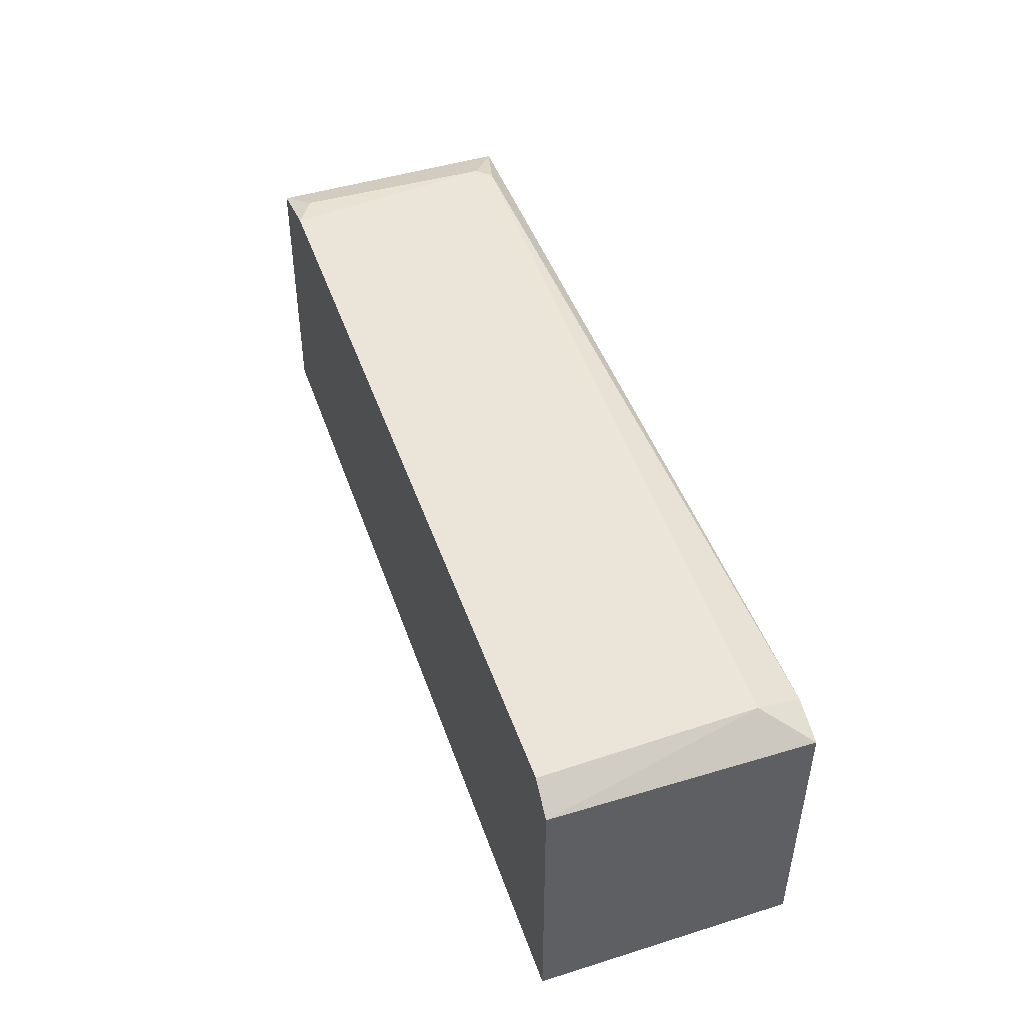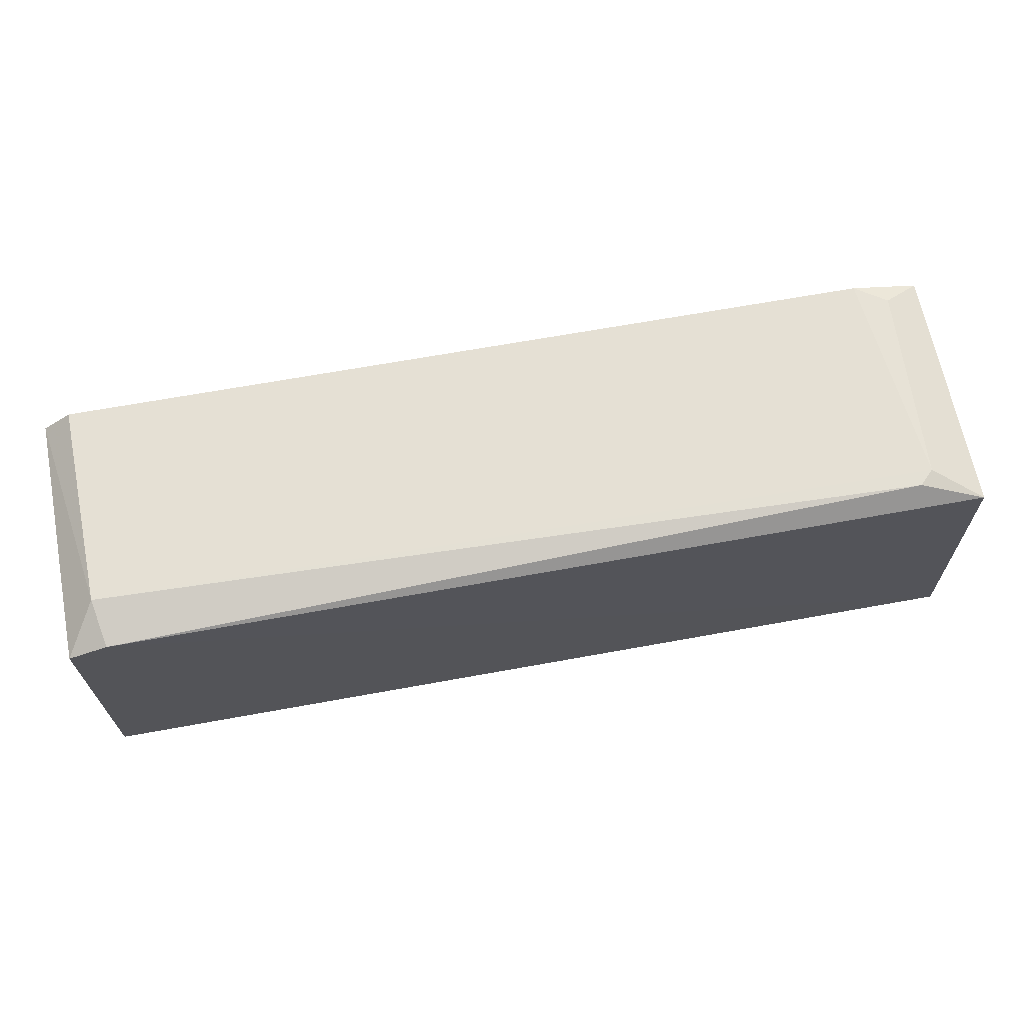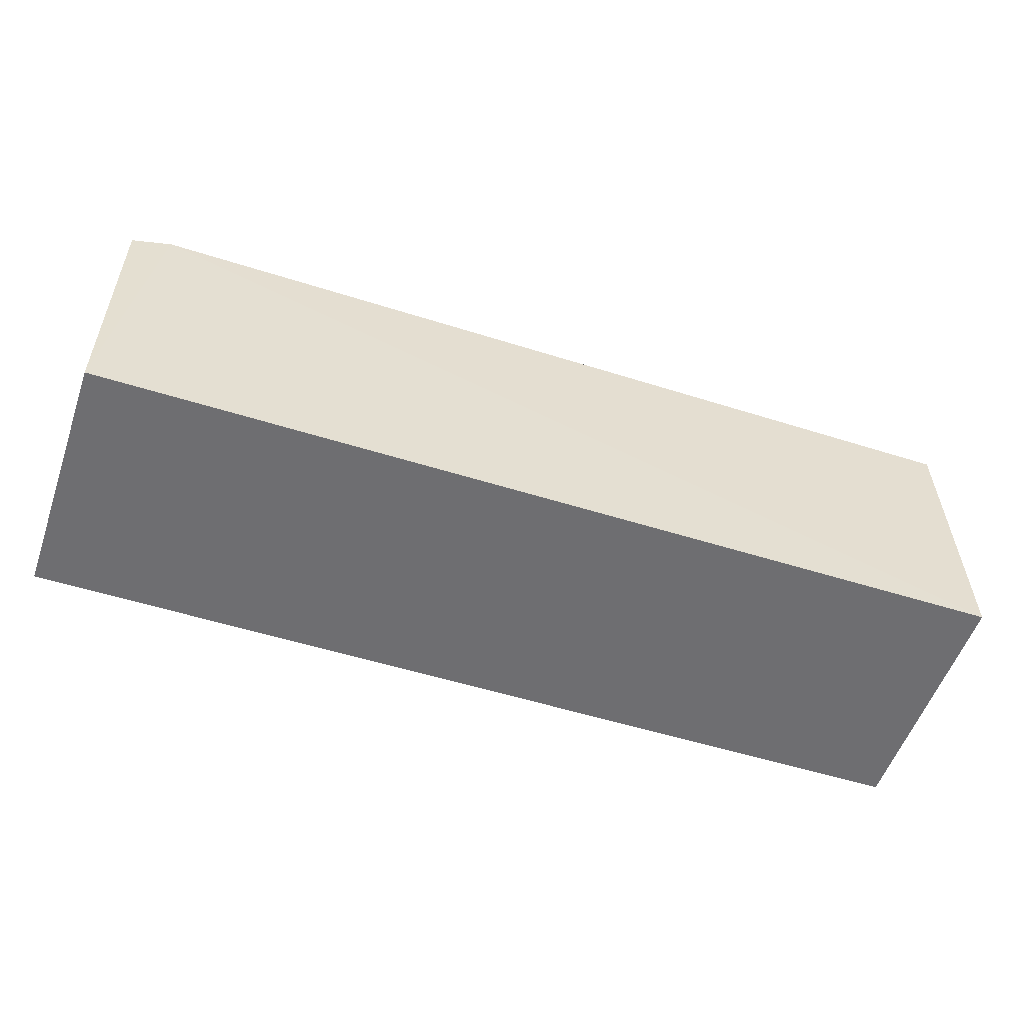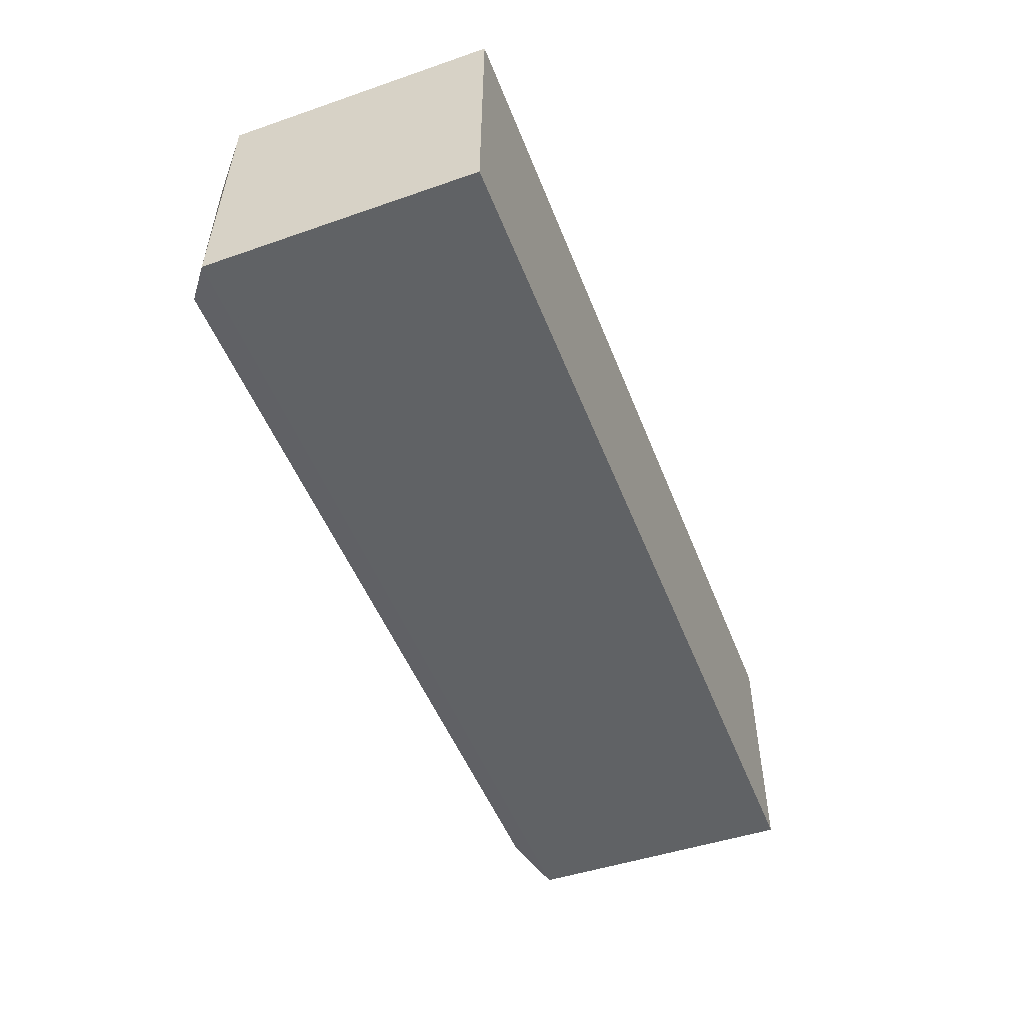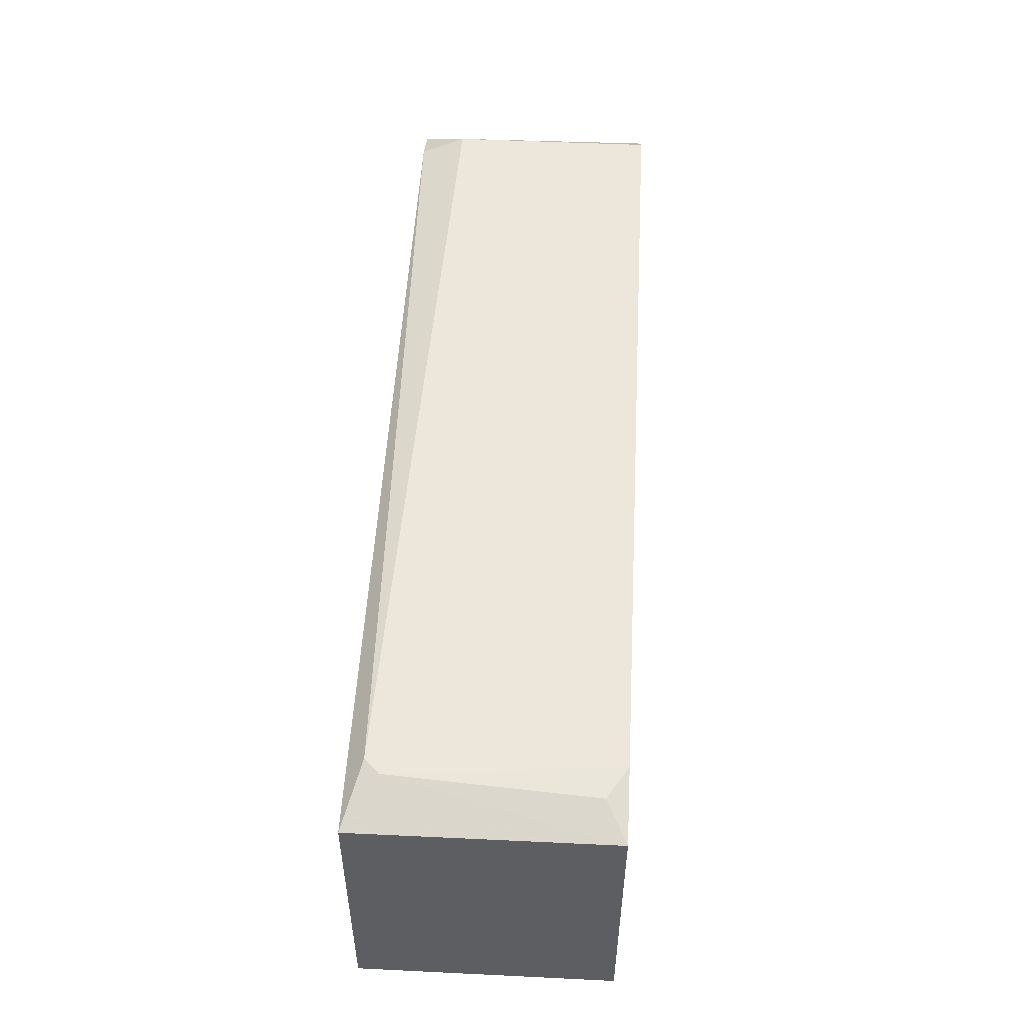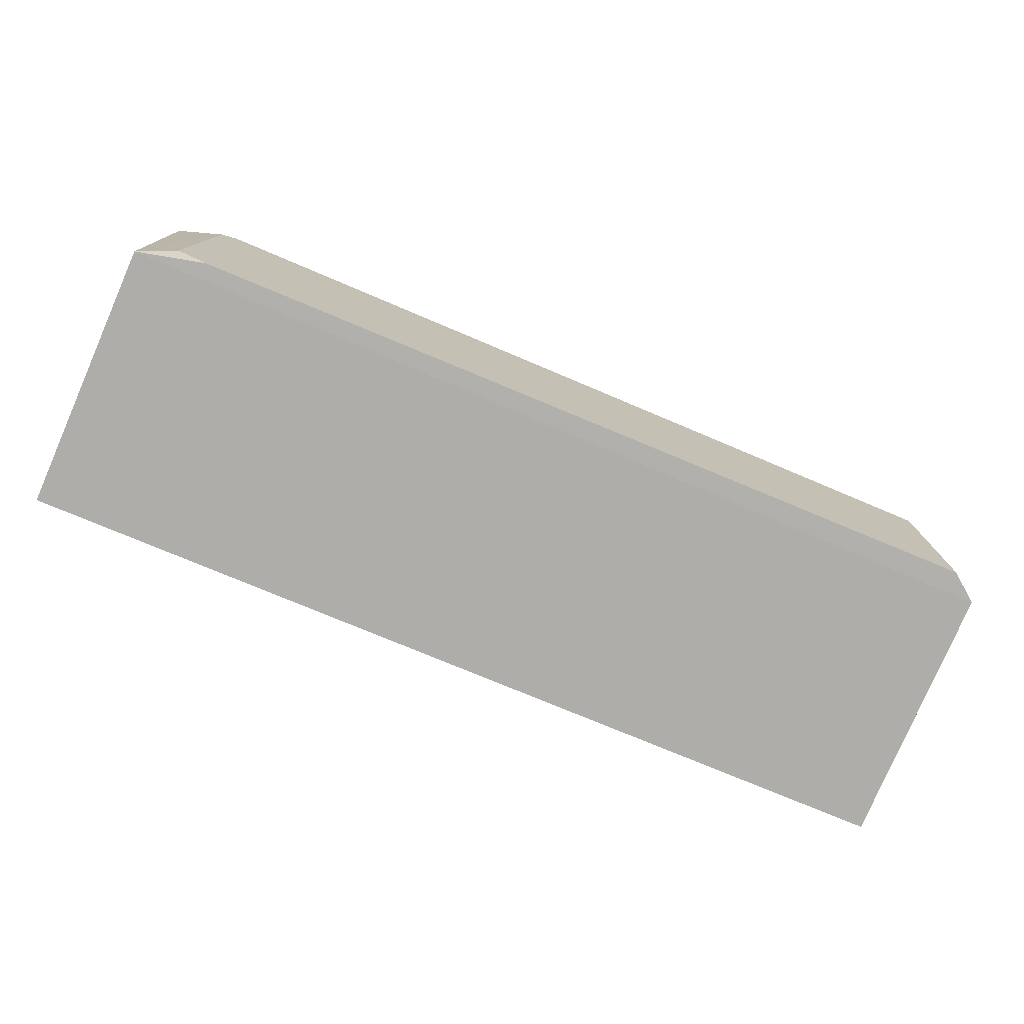
<metadata>
{"format":"obj","ext":"obj","renderer":"f3d","projection":"perspective","resolution":1024,"background":"white","views":[{"elev":45.9,"azim":71.3,"up":"+Z"},{"elev":66.3,"azim":169.6,"up":"+Z"},{"elev":-54.4,"azim":161.6,"up":"+Z"},{"elev":-50.5,"azim":111.0,"up":"+Y"},{"elev":52.4,"azim":-86.8,"up":"+Z"},{"elev":-77.1,"azim":-22.6,"up":"+Y"}]}
</metadata>
<code>
v 0.03947 0.01945 0.1159
v 0.04258 0.0005565 0.1135
v 0.04218 0.02352 0.08916
v -0.04164 0.02353 0.08915
v -0.041 0.0005975 0.1141
v -0.04157 0.0005866 0.08915
v 0.03878 0.02355 0.1146
v 0.04232 0.02353 0.1133
v 0.03998 0.0006172 0.1156
v 0.04254 0.0005809 0.08915
v -0.04122 0.02347 0.1143
v -0.03672 0.0206 0.116
v -0.03471 0.0006398 0.1156
v -0.03539 0.02191 0.116
v -0.03763 0.002445 0.1154
f 6 2 5
f 7 3 4
f 8 1 2
f 8 7 1
f 8 3 7
f 9 5 2
f 9 2 1
f 10 2 6
f 10 8 2
f 10 3 8
f 10 6 4
f 10 4 3
f 11 6 5
f 11 4 6
f 11 7 4
f 12 9 1
f 12 11 5
f 13 5 9
f 13 9 12
f 14 12 1
f 14 1 7
f 14 7 11
f 14 11 12
f 15 13 12
f 15 12 5
f 15 5 13

</code>
